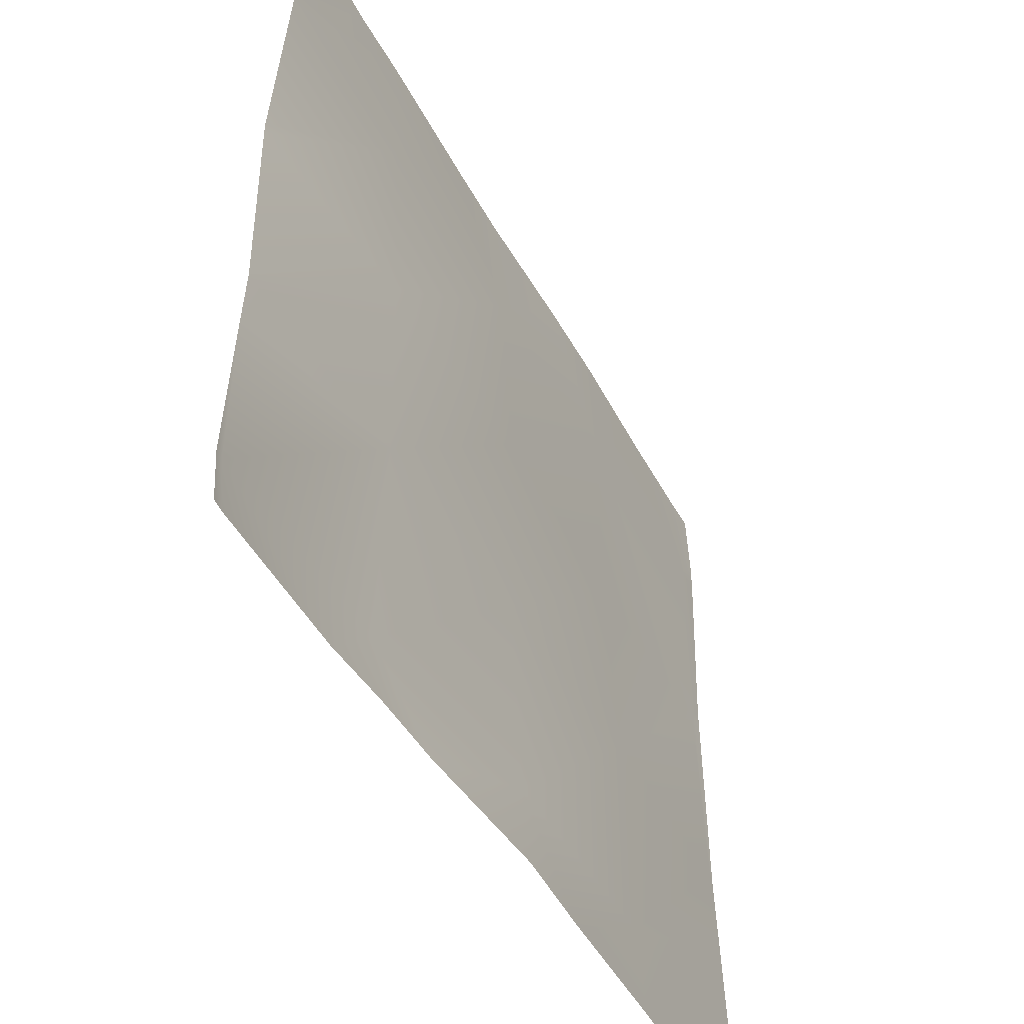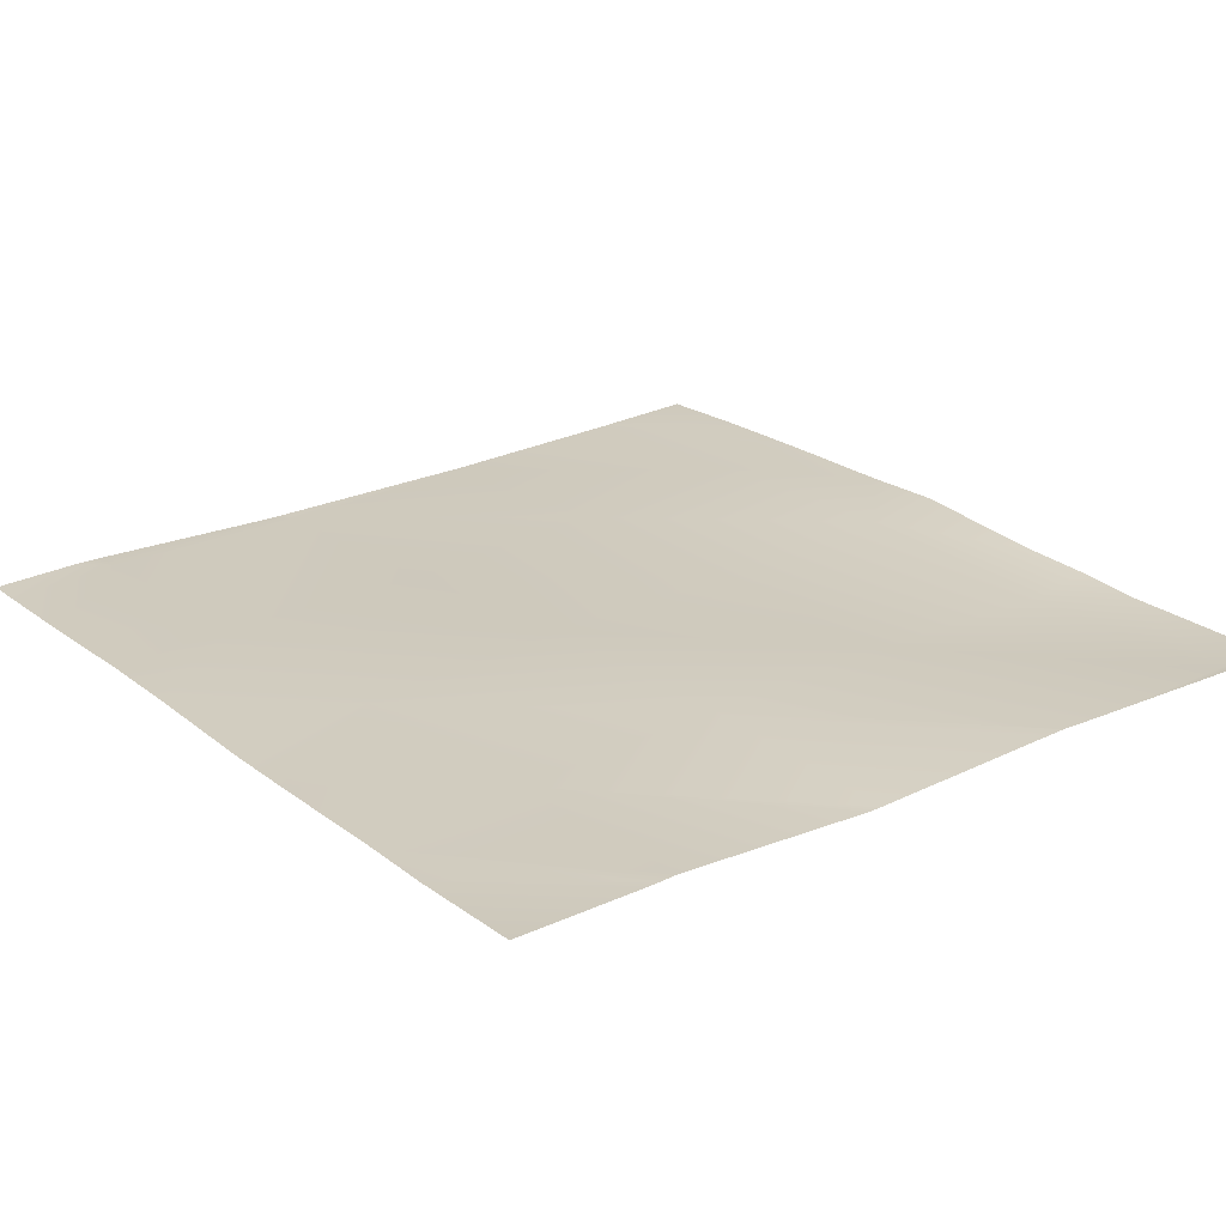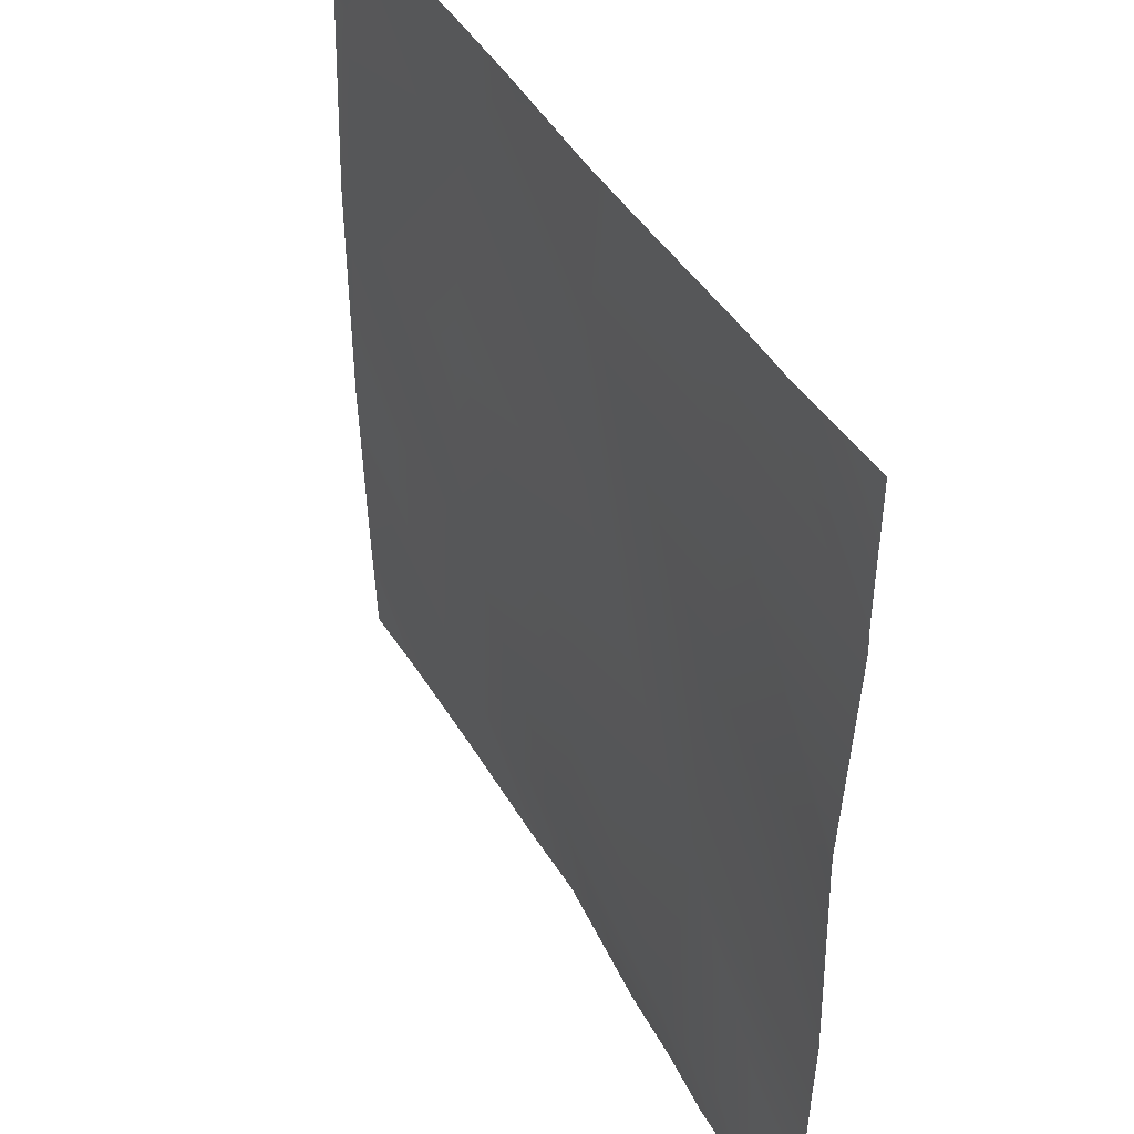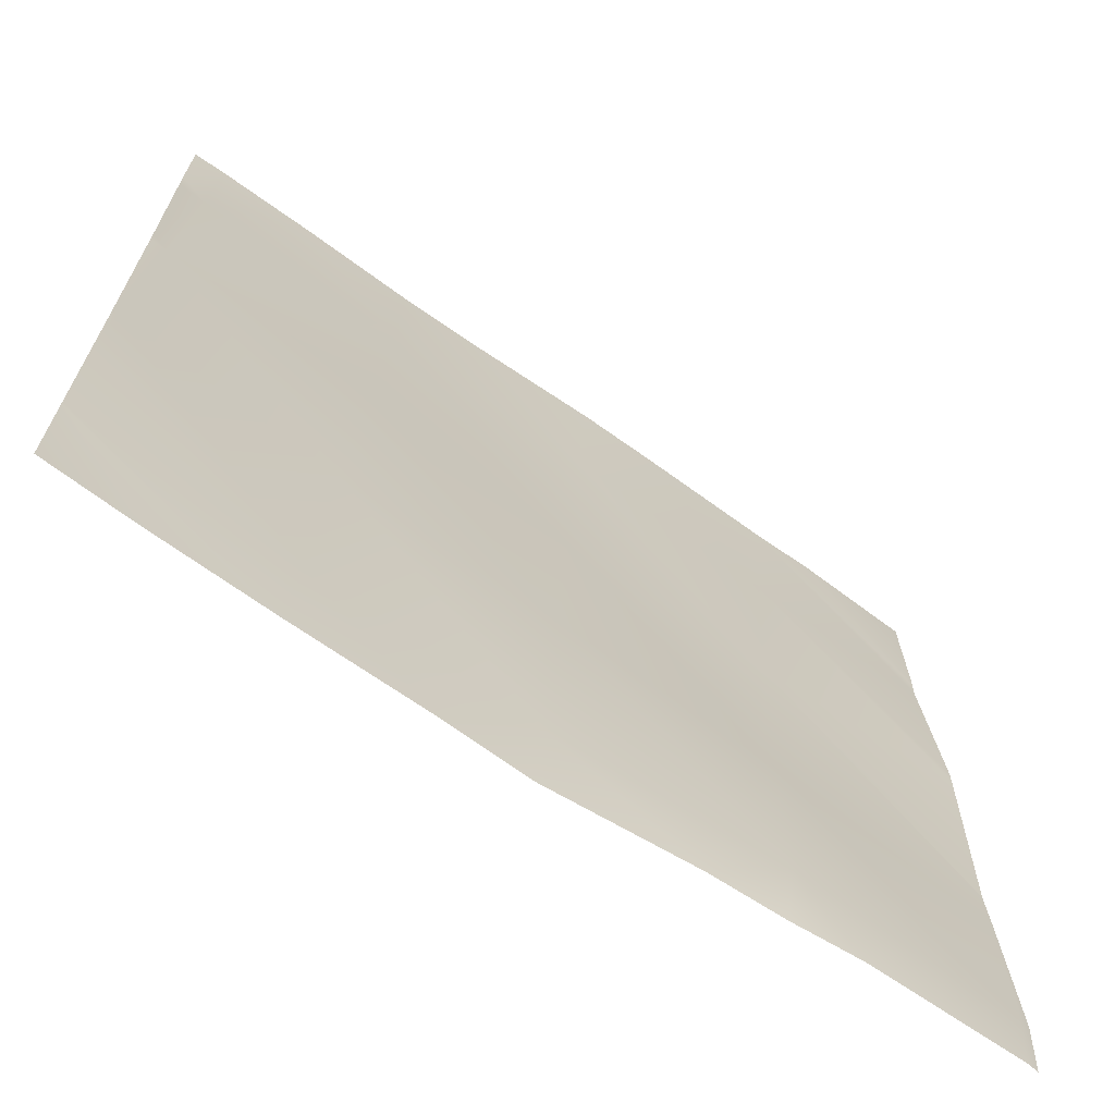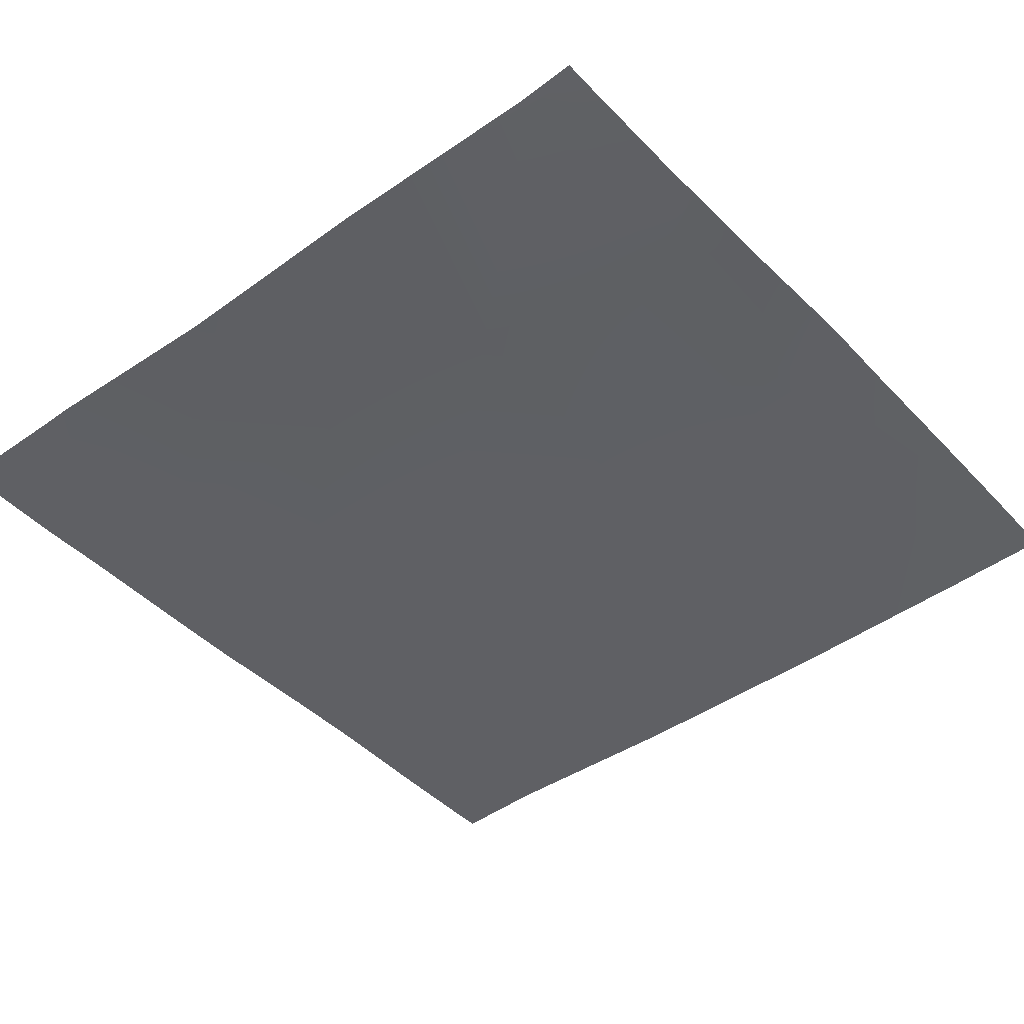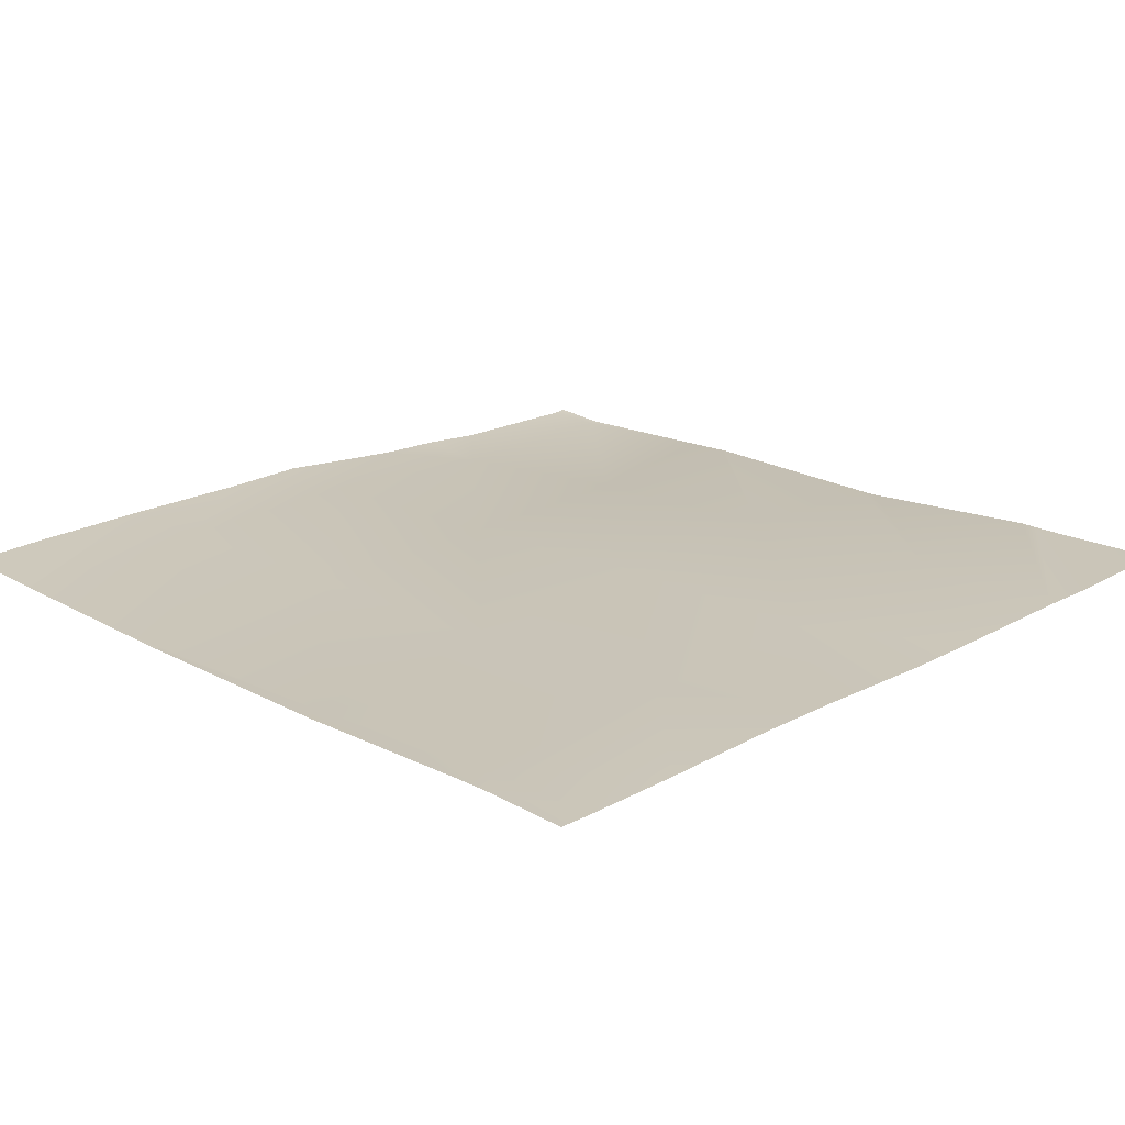
<metadata>
{"format":"obj","ext":"obj","renderer":"f3d","projection":"perspective","resolution":1024,"background":"white","views":[{"elev":-49.8,"azim":118.5,"up":"+Z"},{"elev":23.8,"azim":52.1,"up":"+Y"},{"elev":42.9,"azim":62.6,"up":"+Z"},{"elev":-68.6,"azim":-34.8,"up":"+Z"},{"elev":-43.4,"azim":130.0,"up":"+Y"},{"elev":19.4,"azim":-44.9,"up":"+Y"}]}
</metadata>
<code>
v -1792 23.22 -1280
v -1792 22.24 -1251
v -1766 24.24 -1280
v -1792 21.22 -1213
v -1792 20.51 -1187
v -1791 20.54 -1185
v -1731 24.93 -1280
v -1792 22.14 -1249
v -1730 23.54 -1253
v -1792 22.18 -1250
v -1693 25.18 -1280
v -1666 24.13 -1256
v -1667 25.96 -1280
v -1625 22.71 -1280
v -1602 19.46 -1259
v -1604 22.12 -1280
v -1792 20.49 -1185
v -1792 20.53 -1184
v -1792 21.73 -1057
v -1792 21.77 -1049
v -1784 22.01 -1058
v -1792 20.23 -1116
v -1787 20.27 -1122
v -1792 20.26 -1121
v -1727 23.38 -1189
v -1723 20.96 -1125
v -1663 23.21 -1192
v -1720 23.1 -1061
v -1753 21.4 -1024
v -1782 20.96 -1024
v -1718 22.45 -1024
v -1693 22.53 -1024
v -1656 23.35 -1065
v -1659 25.19 -1128
v -1792 21.01 -1024
v -1599 23.5 -1196
v -1539 19.62 -1263
v -1596 24.57 -1132
v -1654 21.95 -1024
v -1632 22.27 -1024
v -1592 24.38 -1068
v -1536 20.7 -1135
v -1536 20.7 -1131
v -1590 23.28 -1024
v -1536 24.45 -1071
v -1536 24.32 -1066
v -1571 23.28 -1024
v -1536 24.26 -1063
v -1536 22.05 -1199
v -1536 22.07 -1198
v -1584 20.76 -1280
v -1540 20.73 -1280
v -1536 21.49 -1213
v -1536 19.9 -1263
v -1536 21.09 -1280
v -1536 21.04 -1279
v -1536 24.66 -1024
f 1 2 3
f 4 5 6
f 7 8 9
f 7 10 8
f 10 3 2
f 10 7 3
f 11 12 13
f 14 15 16
f 17 18 6
f 19 20 21
f 22 23 24
f 22 21 23
f 22 19 21
f 6 23 25
f 25 9 6
f 9 25 12
f 25 26 27
f 26 25 23
f 5 17 6
f 26 23 28
f 21 29 28
f 21 30 29
f 29 31 28
f 28 32 33
f 28 31 32
f 23 21 28
f 34 26 28
f 20 30 21
f 20 35 30
f 26 34 27
f 12 27 15
f 36 27 34
f 27 36 15
f 36 37 15
f 36 34 38
f 14 12 15
f 14 13 12
f 28 33 34
f 39 33 32
f 33 40 41
f 33 39 40
f 41 38 33
f 41 42 38
f 41 43 42
f 44 45 41
f 44 46 45
f 46 47 48
f 46 44 47
f 44 41 40
f 34 33 38
f 49 38 50
f 49 36 38
f 25 27 12
f 11 9 12
f 11 7 9
f 18 23 6
f 18 24 23
f 4 9 8
f 4 6 9
f 16 15 51
f 37 51 15
f 37 52 51
f 36 53 37
f 36 49 53
f 54 37 53
f 55 52 56
f 56 37 54
f 56 52 37
f 50 38 42
f 48 47 57
f 43 41 45

</code>
